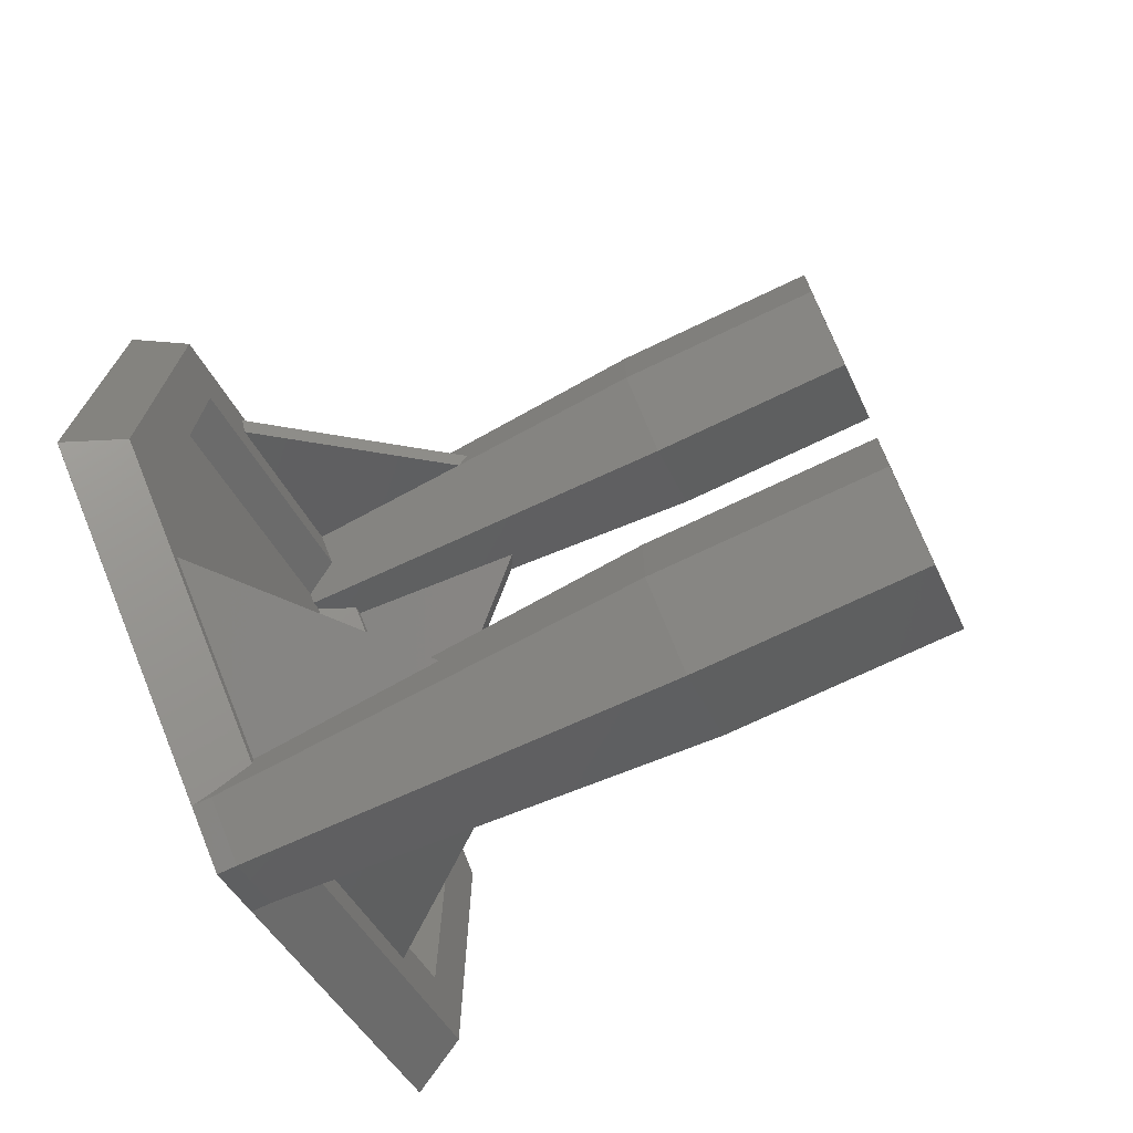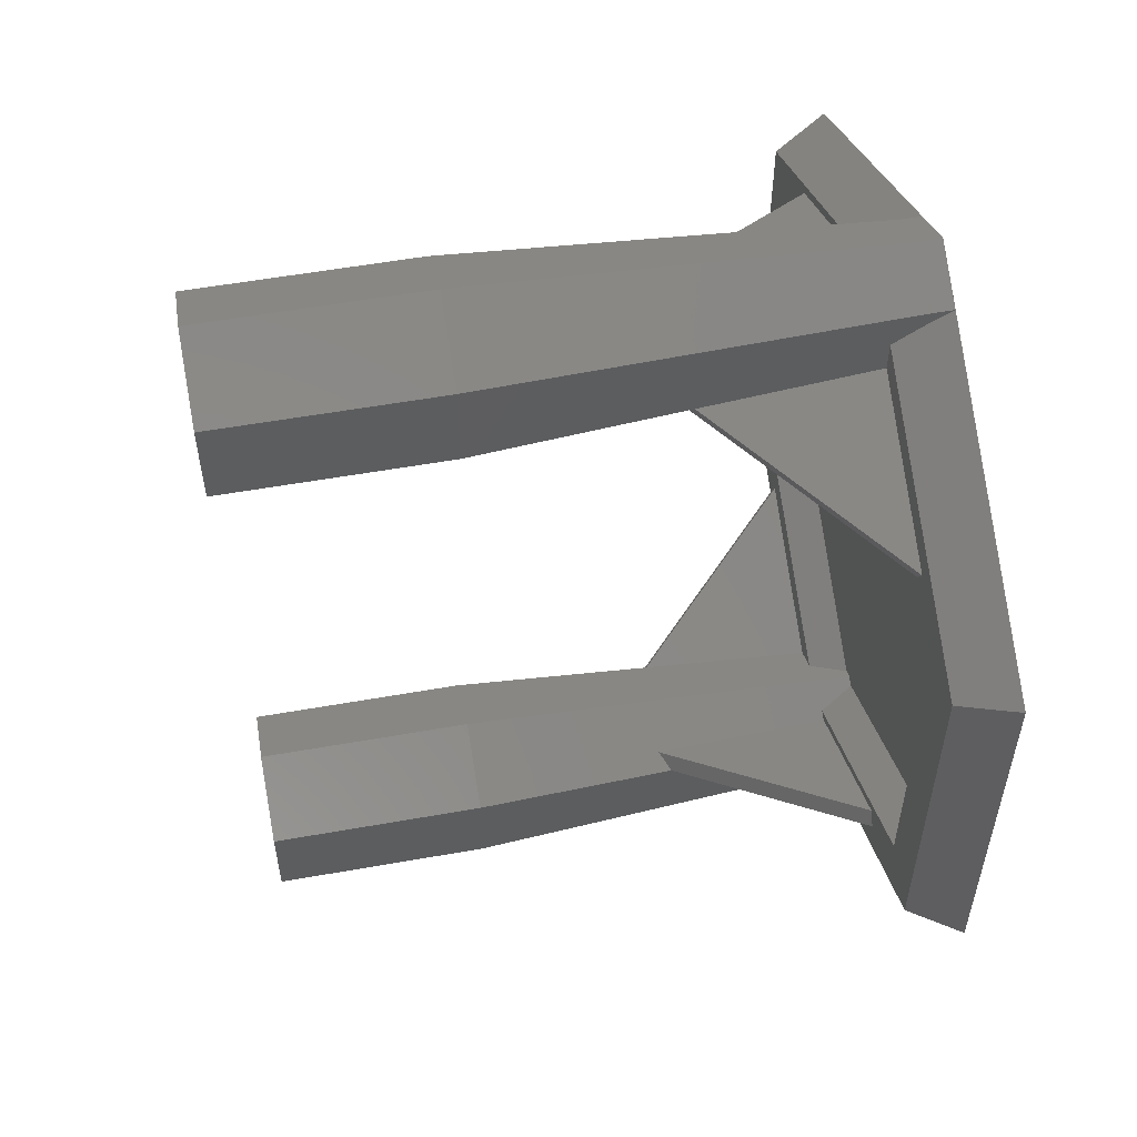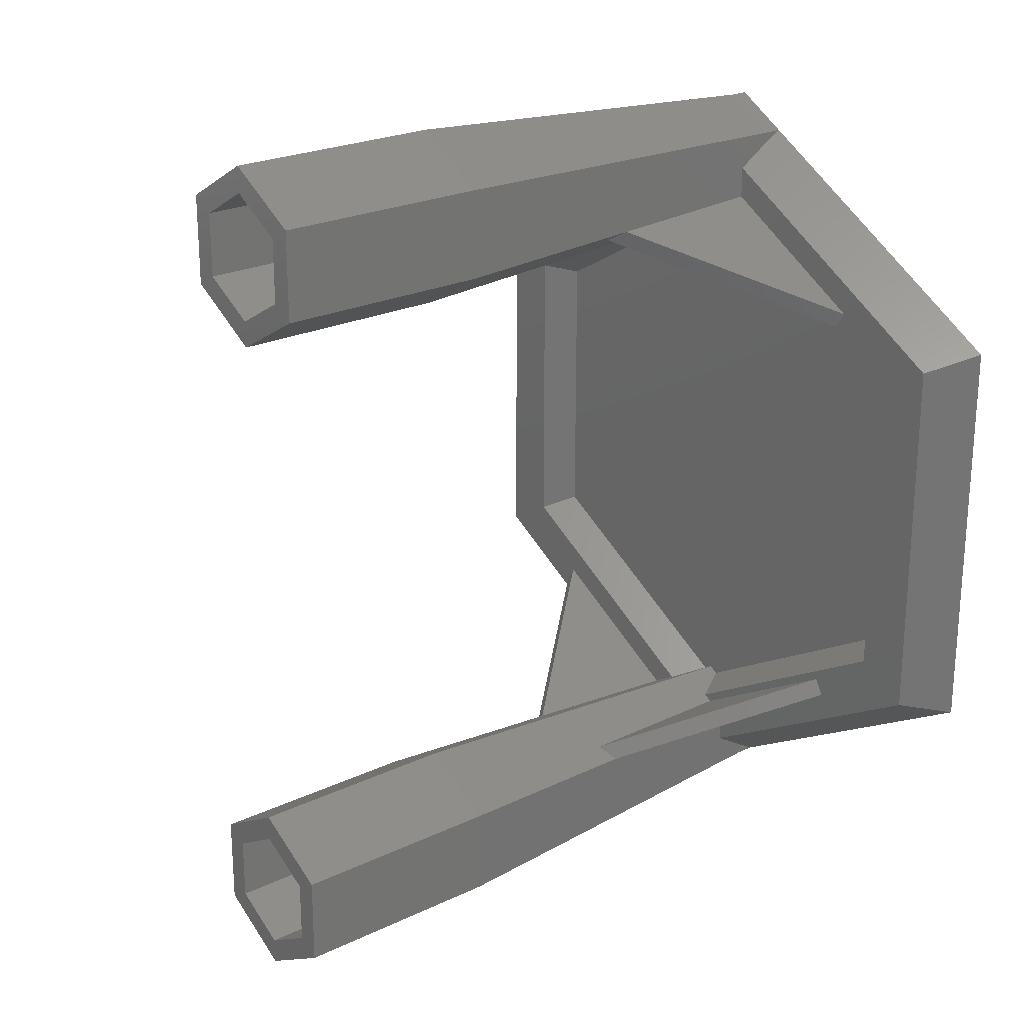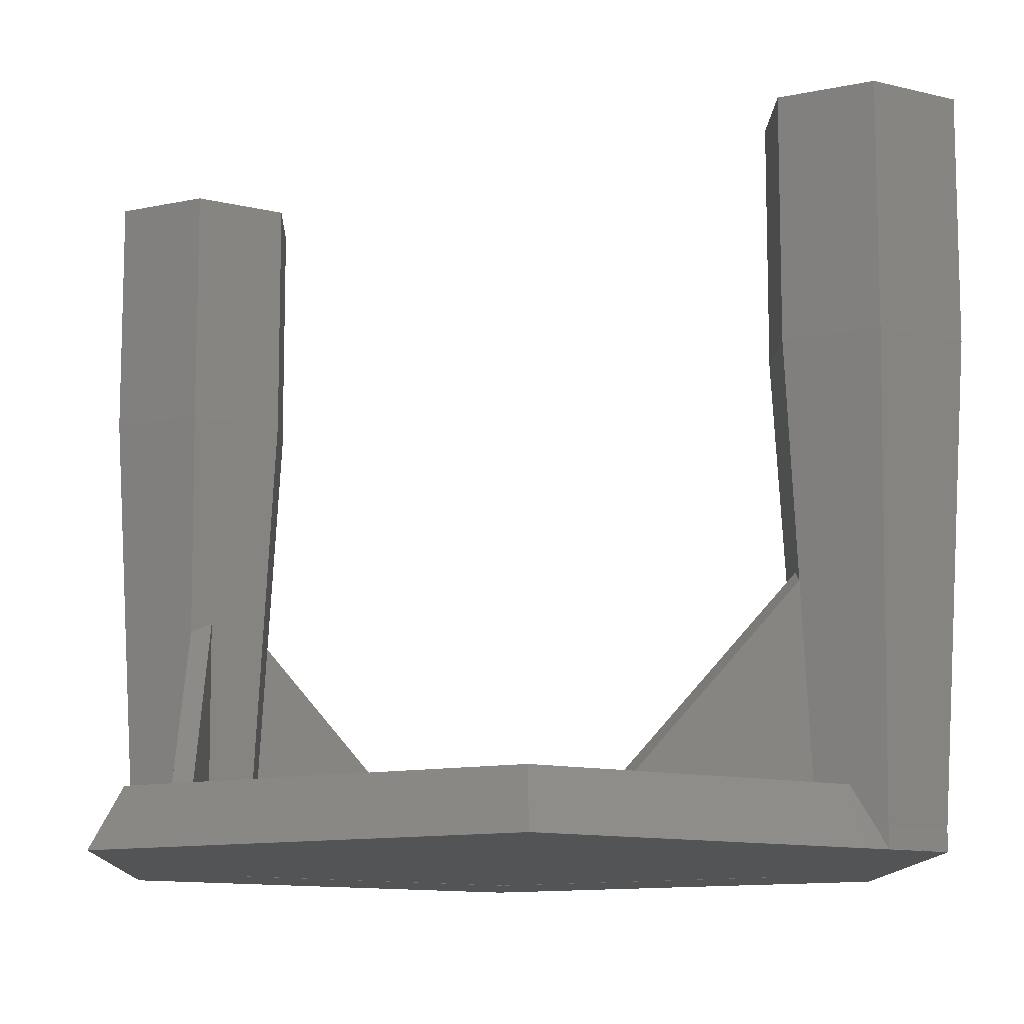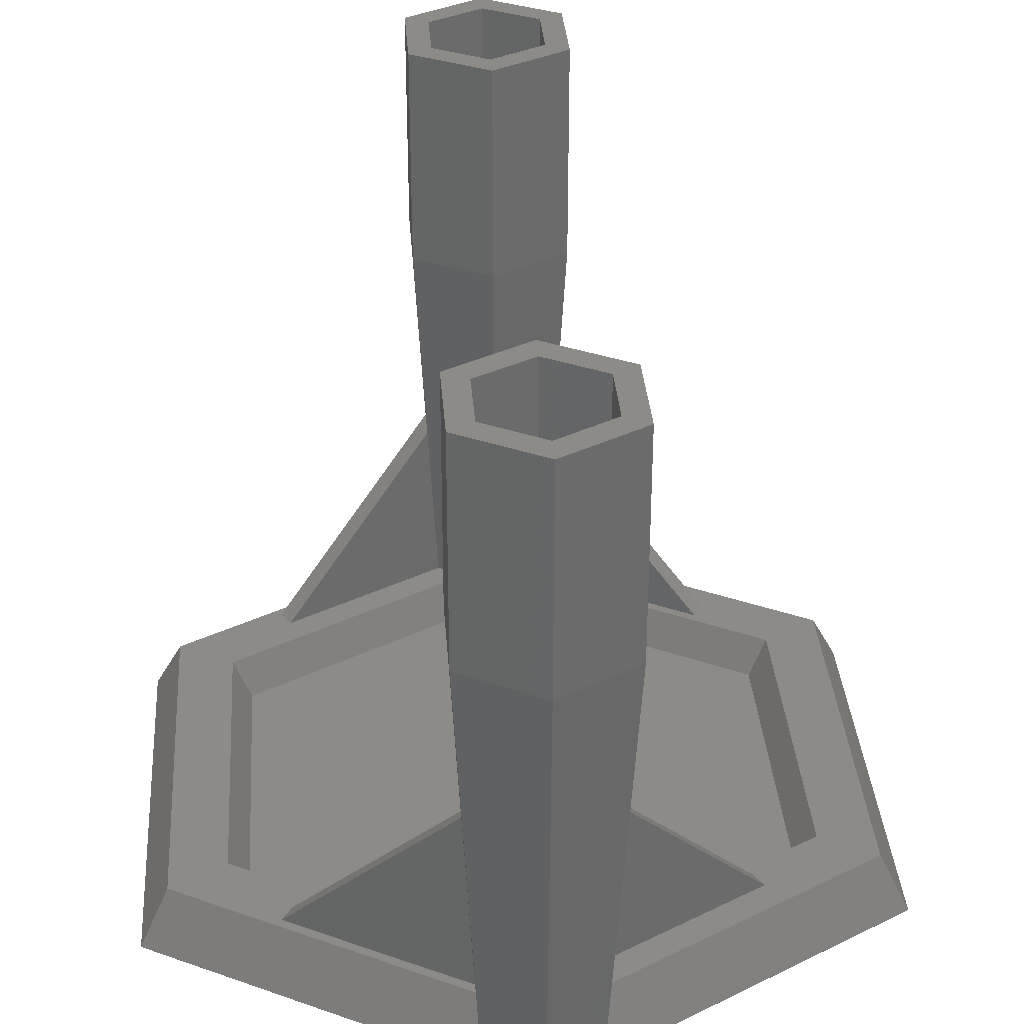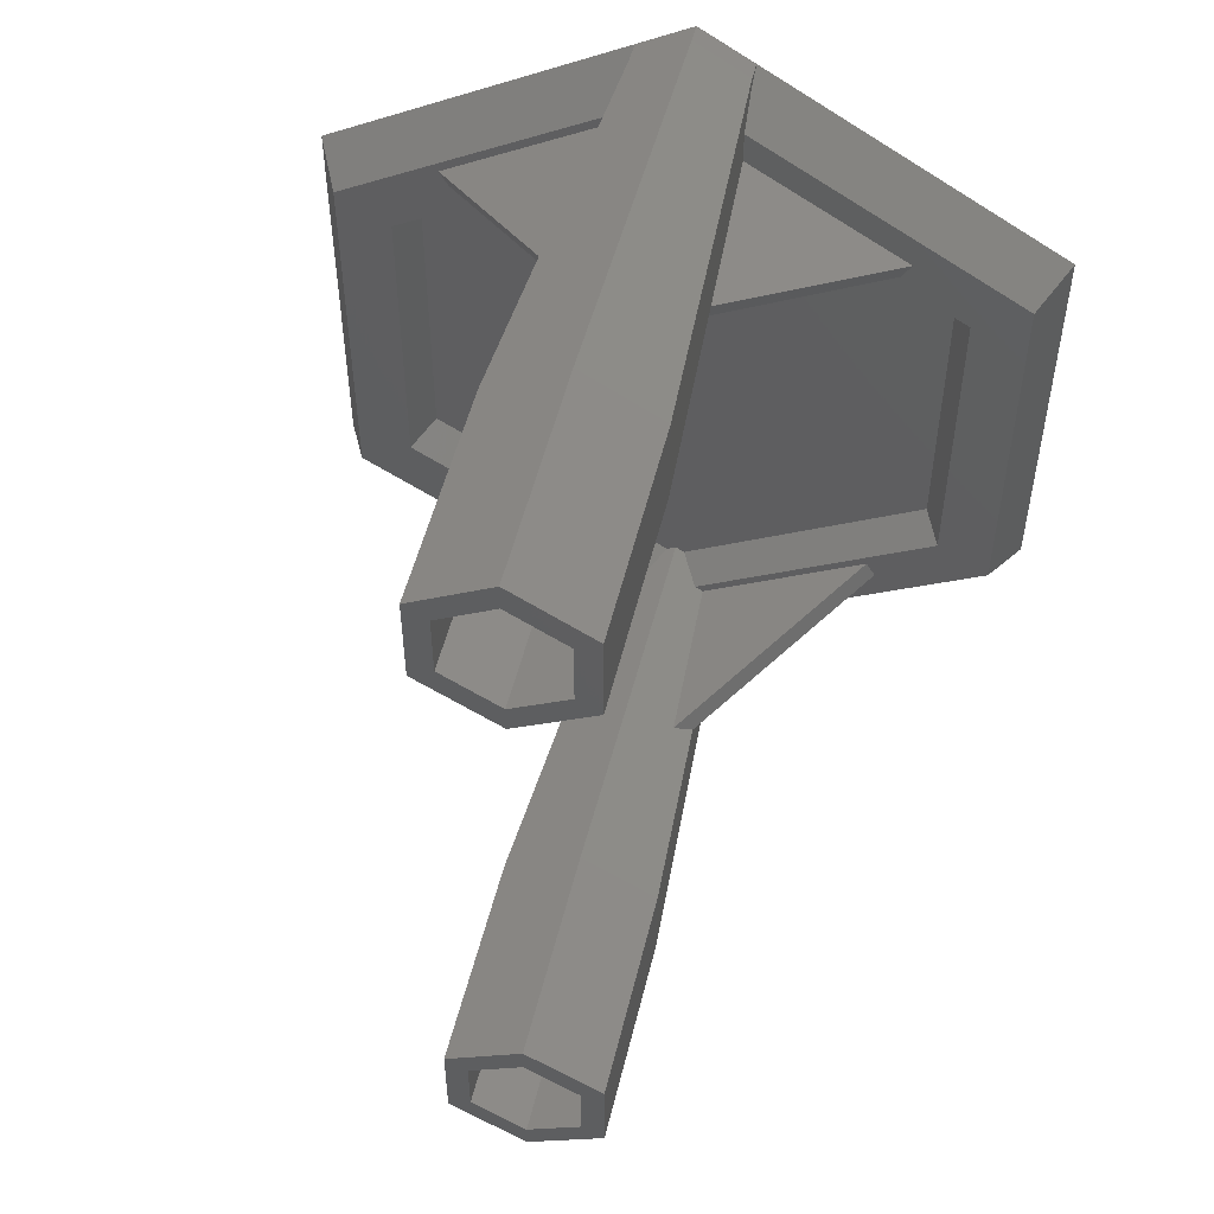
<metadata>
{"format":"stl","ext":"stl","renderer":"f3d","projection":"perspective","resolution":1024,"background":"white","views":[{"elev":-72.3,"azim":-64.4,"up":"+Y"},{"elev":55.4,"azim":79.4,"up":"+Y"},{"elev":23.3,"azim":51.2,"up":"+Y"},{"elev":-11.1,"azim":118.2,"up":"+Z"},{"elev":32.8,"azim":-4.1,"up":"+Z"},{"elev":52.5,"azim":13.7,"up":"+Y"}]}
</metadata>
<code>
# stl→obj: 214 verts, 440 faces
v -23.01 13.28 0
v -21.25 -12.27 3.52
v -21.25 12.27 3.52
v -23.01 -13.28 0
v -17.73 10.23 3.52
v -16.57 -9.564 1.2
v -16.57 9.564 1.2
v -17.73 -10.23 3.52
v -15.97 -9.218 0
v -15.97 9.221 -0.009999
v -15.97 9.218 0
v -15.97 -9.221 -0.009999
v -23 -13.28 -0.009999
v -23 13.28 -0.009999
v -3.615 22.76 2.967
v -3.645 22.43 3.52
v 0 26.55 0.02
v 0 26.56 0
v -3.52 24.52 0.02
v -3.52 23.83 1.22
v -6.043 15.64 1.2
v -1.885 19.38 3.52
v -0.61 18.79 1.22
v -0.6 18.78 1.2
v -15.92 9.25 -0.009999
v 0 18.44 0
v 0 18.44 -0.009999
v -0.06035 26.52 -0.009999
v 0 26.56 -0.009999
v 0.1207 26.48 0.02
v 21.25 12.27 3.52
v 3.52 23.83 1.22
v 3.645 22.43 3.52
v 3.52 24.2 0.5832
v 3.52 24.52 0.02
v 23.01 13.28 0
v 10.52 13.05 1.2
v 0.61 18.79 1.22
v 0.6 18.78 1.2
v 1.68 19.28 3.15
v 1.885 19.38 3.52
v 17.73 10.23 3.52
v 16.57 9.564 1.2
v 0.05035 18.41 -0.009999
v 15.97 9.218 0
v 15.97 9.221 -0.009999
v 22.94 13.31 -0.009999
v 23 13.28 -0.009999
v 21.25 -12.27 3.52
v 23.01 -13.28 0
v 16.57 -9.564 1.2
v 17.73 -10.23 3.52
v 15.97 -9.218 0
v 15.97 -9.221 -0.009999
v 23 -13.28 -0.009999
v 3.615 -22.76 2.967
v 3.645 -22.43 3.52
v 0 -26.55 0.02
v 0 -26.56 0
v 3.52 -24.52 0.02
v 3.52 -23.83 1.22
v 6.043 -15.64 1.2
v 1.885 -19.38 3.52
v 0.61 -18.79 1.22
v 0.6 -18.78 1.2
v 15.92 -9.25 -0.009999
v 0 -18.44 0
v 0 -18.44 -0.009999
v 0.06035 -26.52 -0.009999
v 0 -26.56 -0.009999
v -3.52 -23.83 1.22
v -3.645 -22.43 3.52
v -3.52 -24.2 0.5832
v -0.1207 -26.48 0.02
v -3.52 -24.52 0.02
v -3.648 21.78 3.52
v -3.645 21.77 3.52
v -14.52 15.5 3.52
v -13.92 14.46 3.52
v -3.219 20.15 3.52
v -3.645 20.4 3.52
v -13.92 -14.46 3.52
v -3.219 -20.15 3.52
v -1.885 -19.38 3.52
v -3.645 -20.4 3.52
v -14.52 -15.5 3.52
v -3.648 -21.78 3.52
v -3.645 -21.77 3.52
v 2.452 19.71 3.52
v 2.448 19.7 3.52
v 13.32 -13.42 3.52
v 13.92 -14.46 3.52
v 2.448 -19.7 3.52
v 13.92 14.46 3.52
v 3.645 20.4 3.52
v 3.645 -20.4 3.52
v 13.32 13.42 3.52
v 2.452 -19.71 3.52
v -0.007918 -22.15 3.52
v 0.3093 -22.33 3.52
v 0.3093 -22.32 3.52
v 0.007918 -22.85 3.52
v 0.3093 -22.68 3.52
v 2.81e-07 -22.14 3.52
v -0.3093 -22.67 3.52
v -2.81e-07 -22.86 3.52
v -0.3093 -22.68 3.52
v -0.3093 -22.32 3.52
v 0.007918 22.85 3.52
v 0.3093 22.33 3.52
v 0.3093 22.68 3.52
v -0.007918 22.15 3.52
v 0.3093 22.32 3.52
v -0.3093 22.67 3.52
v -2.81e-07 22.86 3.52
v 2.81e-07 22.14 3.52
v -0.3093 22.68 3.52
v -0.3093 22.32 3.52
v -10.52 -13.05 1.2
v -0.61 -18.79 1.22
v -0.6 -18.78 1.2
v -1.68 -19.28 3.15
v -0.05035 -18.41 -0.009999
v -22.94 -13.31 -0.009999
v 2.792e-07 18.44 1.22
v 2.792e-07 18.44 1.2
v 3.52 24.53 0.02
v 3.52 24.53 1.22
v -2.792e-07 26.56 0.02
v -3.52 24.53 1.22
v -2.792e-07 26.56 1.22
v -3.52 24.53 0.02
v 4.251 20.05 14.69
v 4.977 19.63 28.07
v 0.00131 28.25 28.07
v 4.977 25.37 28.07
v -2.796e-07 28.25 28.07
v 2.796e-07 16.75 28.07
v 3.086 19.33 15.34
v 2.448 19.7 3.585
v -4.251 20.05 14.69
v -0.00131 16.75 28.07
v -4.977 19.63 28.07
v -4.286 21.41 15.34
v -4.977 25.37 28.07
v -3.871 21.65 7.695
v -3.648 21.78 3.585
v 4.978 19.63 42.15
v 2.796e-07 16.75 42.15
v 4.978 19.63 28.07
v 4.978 25.37 28.07
v 4.978 25.37 42.15
v -4.978 25.37 42.15
v -2.796e-07 28.25 42.15
v -4.978 25.37 28.07
v -4.978 19.63 28.07
v -4.978 19.63 42.15
v 3.52 24.53 42.15
v -2.792e-07 26.56 42.15
v -3.52 24.53 42.15
v -3.52 20.47 42.15
v 3.52 20.47 42.15
v 2.792e-07 18.44 42.15
v 3.52 20.47 28.08
v -2.792e-07 26.56 28.08
v 3.52 24.53 28.08
v 2.792e-07 18.44 28.08
v -3.52 20.47 28.08
v -3.52 24.53 28.08
v 2.792e-07 -18.44 1.22
v 2.792e-07 -18.44 1.2
v 3.52 -24.53 1.22
v 3.52 -24.53 0.02
v -3.52 -24.53 0.02
v -2.792e-07 -26.56 1.22
v -3.52 -24.53 1.22
v -2.792e-07 -26.56 0.02
v 4.977 -19.63 28.07
v 4.251 -20.05 14.69
v 4.977 -25.37 28.07
v 0.00131 -28.25 28.07
v -2.796e-07 -28.25 28.07
v 3.086 -19.33 15.34
v 2.796e-07 -16.75 28.07
v 2.448 -19.7 3.585
v -0.00131 -16.75 28.07
v -4.251 -20.05 14.69
v -4.977 -19.63 28.07
v -4.286 -21.41 15.34
v -4.977 -25.37 28.07
v -3.871 -21.65 7.695
v -3.648 -21.78 3.585
v 4.978 -19.63 28.07
v 2.796e-07 -16.75 42.15
v 4.978 -19.63 42.15
v 4.978 -25.37 42.15
v 4.978 -25.37 28.07
v -4.978 -25.37 28.07
v -2.796e-07 -28.25 42.15
v -4.978 -25.37 42.15
v -4.978 -19.63 42.15
v -4.978 -19.63 28.07
v 3.52 -20.47 42.15
v 3.52 -24.53 42.15
v 2.792e-07 -18.44 42.15
v -3.52 -20.47 42.15
v -2.792e-07 -26.56 42.15
v -3.52 -24.53 42.15
v 3.52 -20.47 28.08
v -2.792e-07 -26.56 28.08
v 3.52 -24.53 28.08
v 2.792e-07 -18.44 28.08
v -3.52 -20.47 28.08
v -3.52 -24.53 28.08
f 1 2 3
f 2 1 4
f 5 6 7
f 6 5 8
f 9 10 11
f 10 9 12
f 13 1 14
f 1 13 4
f 15 3 16
f 3 15 1
f 17 18 19
f 1 20 19
f 20 1 15
f 1 19 18
f 7 21 5
f 21 22 5
f 22 21 23
f 23 21 24
f 25 11 10
f 25 26 11
f 26 25 27
f 28 1 18
f 1 28 14
f 18 29 28
f 30 18 17
f 31 32 33
f 32 31 34
f 31 35 34
f 36 35 31
f 18 35 36
f 35 18 30
f 37 38 39
f 38 37 40
f 37 41 40
f 41 37 42
f 42 37 43
f 27 44 26
f 44 45 26
f 45 44 46
f 47 18 36
f 18 47 29
f 36 48 47
f 49 36 31
f 36 49 50
f 51 42 43
f 42 51 52
f 46 53 45
f 53 46 54
f 36 55 48
f 55 36 50
f 56 49 57
f 49 56 50
f 58 59 60
f 50 61 60
f 61 50 56
f 50 60 59
f 52 51 62
f 62 63 52
f 63 62 64
f 64 62 65
f 53 54 66
f 66 67 53
f 67 66 68
f 69 50 59
f 50 69 55
f 70 69 59
f 2 71 72
f 71 2 73
f 59 58 74
f 2 75 73
f 4 75 2
f 59 75 4
f 75 59 74
f 16 76 77
f 16 78 76
f 5 3 8
f 78 3 5
f 3 78 16
f 79 80 81
f 80 79 22
f 79 5 22
f 5 79 78
f 82 83 84
f 83 82 85
f 82 8 86
f 8 82 84
f 87 72 88
f 86 72 87
f 86 2 72
f 8 2 86
f 2 8 3
f 89 41 90
f 52 91 92
f 63 91 52
f 91 63 93
f 31 42 49
f 31 94 42
f 33 94 31
f 94 33 95
f 52 49 42
f 92 49 52
f 92 57 49
f 57 92 96
f 97 42 94
f 41 97 90
f 97 41 42
f 98 93 63
f 99 100 101
f 100 102 103
f 99 101 104
f 100 99 102
f 105 102 99
f 102 105 106
f 106 105 107
f 105 99 108
f 109 110 111
f 112 110 109
f 110 112 113
f 114 109 115
f 113 112 116
f 114 115 117
f 109 114 112
f 112 114 118
f 119 120 121
f 120 119 122
f 119 84 122
f 84 119 8
f 8 119 6
f 67 68 123
f 123 9 67
f 9 123 12
f 124 59 4
f 59 124 70
f 13 124 4
f 54 48 55
f 46 48 54
f 55 66 54
f 69 66 55
f 68 69 70
f 69 68 66
f 70 123 68
f 124 123 70
f 13 12 124
f 123 124 12
f 48 46 47
f 44 47 46
f 29 44 27
f 44 29 47
f 27 28 29
f 25 28 27
f 14 25 10
f 12 13 10
f 25 14 28
f 14 10 13
f 39 125 126
f 125 39 38
f 34 127 128
f 127 34 35
f 34 128 32
f 129 130 131
f 130 129 132
f 127 131 128
f 131 127 129
f 19 130 132
f 130 19 20
f 24 125 23
f 125 24 126
f 30 127 35
f 129 30 17
f 30 129 127
f 132 17 19
f 17 132 129
f 128 33 32
f 33 133 95
f 128 133 33
f 134 133 128
f 133 134 134
f 128 135 136
f 131 135 128
f 135 131 137
f 138 139 134
f 125 139 138
f 139 41 140
f 139 125 41
f 41 125 40
f 40 125 38
f 134 139 133
f 140 41 89
f 134 128 136
f 141 142 143
f 80 141 81
f 141 80 142
f 22 142 80
f 142 22 138
f 125 22 23
f 22 125 138
f 144 145 146
f 143 144 141
f 144 143 145
f 16 77 147
f 146 145 130
f 15 130 20
f 130 15 146
f 146 15 16
f 146 16 147
f 145 146 145
f 130 137 131
f 137 130 145
f 138 148 149
f 148 138 150
f 148 151 152
f 151 148 150
f 137 153 154
f 153 137 155
f 151 154 152
f 154 151 137
f 156 153 155
f 153 156 157
f 156 149 157
f 149 156 138
f 152 158 148
f 152 159 158
f 154 159 152
f 154 160 159
f 160 153 161
f 153 160 154
f 162 148 158
f 162 149 148
f 163 149 162
f 161 149 163
f 161 157 149
f 157 161 153
f 156 145 143
f 134 150 134
f 138 134 150
f 138 138 134
f 138 142 138
f 156 142 138
f 145 156 155
f 142 156 143
f 136 151 150
f 135 151 136
f 137 135 137
f 135 137 151
f 145 137 137
f 145 155 137
f 145 155 145
f 150 134 136
f 94 95 133
f 97 140 90
f 140 97 139
f 133 97 94
f 97 133 139
f 89 90 140
f 141 79 81
f 78 141 144
f 141 78 79
f 78 146 147
f 78 147 76
f 146 78 144
f 77 76 147
f 164 110 113
f 111 165 109
f 165 111 166
f 109 165 115
f 113 167 164
f 167 113 116
f 110 166 111
f 166 110 164
f 118 167 112
f 167 118 168
f 167 116 112
f 169 118 114
f 118 169 168
f 114 117 169
f 117 165 169
f 165 117 115
f 164 163 162
f 163 164 167
f 164 158 166
f 158 164 162
f 169 159 160
f 159 169 165
f 165 158 159
f 158 165 166
f 161 169 160
f 169 161 168
f 167 161 163
f 161 167 168
f 65 170 64
f 170 65 171
f 172 60 61
f 60 172 173
f 174 175 176
f 175 174 177
f 177 172 175
f 172 177 173
f 174 73 75
f 73 174 176
f 73 176 71
f 121 170 171
f 170 121 120
f 173 58 60
f 177 58 173
f 177 74 58
f 174 74 177
f 74 174 75
f 178 179 178
f 172 179 178
f 179 57 96
f 179 172 57
f 57 172 56
f 56 172 61
f 172 180 181
f 175 181 182
f 181 175 172
f 178 183 184
f 183 178 179
f 63 183 185
f 63 185 98
f 170 183 63
f 170 63 64
f 183 170 184
f 178 180 172
f 186 187 188
f 83 187 186
f 187 83 85
f 184 84 186
f 170 84 184
f 84 170 122
f 122 170 120
f 186 84 83
f 189 188 187
f 189 190 188
f 190 189 191
f 88 72 192
f 72 191 192
f 176 72 71
f 72 176 191
f 190 191 176
f 191 190 190
f 176 182 190
f 182 176 175
f 193 194 195
f 194 193 184
f 196 193 195
f 193 196 197
f 198 199 200
f 199 198 182
f 182 196 199
f 196 182 197
f 198 201 202
f 201 198 200
f 184 201 194
f 201 184 202
f 195 203 204
f 194 203 195
f 194 205 203
f 194 206 205
f 206 201 200
f 201 206 194
f 204 196 195
f 207 196 204
f 207 199 196
f 208 199 207
f 208 200 199
f 200 208 206
f 178 197 180
f 197 181 180
f 182 181 197
f 181 182 182
f 182 190 182
f 198 190 190
f 202 190 198
f 198 190 182
f 197 178 193
f 178 193 178
f 178 184 193
f 184 184 178
f 186 184 184
f 202 186 188
f 186 202 184
f 190 202 188
f 92 179 96
f 91 185 183
f 185 91 93
f 91 179 92
f 179 91 183
f 98 185 93
f 187 85 82
f 86 187 82
f 187 86 189
f 86 191 189
f 191 86 192
f 192 86 87
f 88 192 87
f 209 101 100
f 103 210 211
f 210 103 102
f 102 106 210
f 101 212 104
f 212 101 209
f 103 209 100
f 209 103 211
f 108 212 213
f 212 108 99
f 212 99 104
f 213 105 108
f 105 213 214
f 105 214 107
f 107 210 106
f 210 107 214
f 212 203 205
f 203 212 209
f 211 203 209
f 203 211 204
f 210 208 207
f 208 210 214
f 211 207 204
f 207 211 210
f 208 213 206
f 213 208 214
f 213 205 206
f 205 213 212
f 37 51 43
f 37 62 51
f 126 37 39
f 21 37 126
f 37 21 62
f 62 171 65
f 21 126 24
f 119 62 21
f 62 119 171
f 171 119 121
f 7 119 21
f 119 7 6
f 67 45 53
f 67 26 45
f 9 26 67
f 26 9 11

</code>
